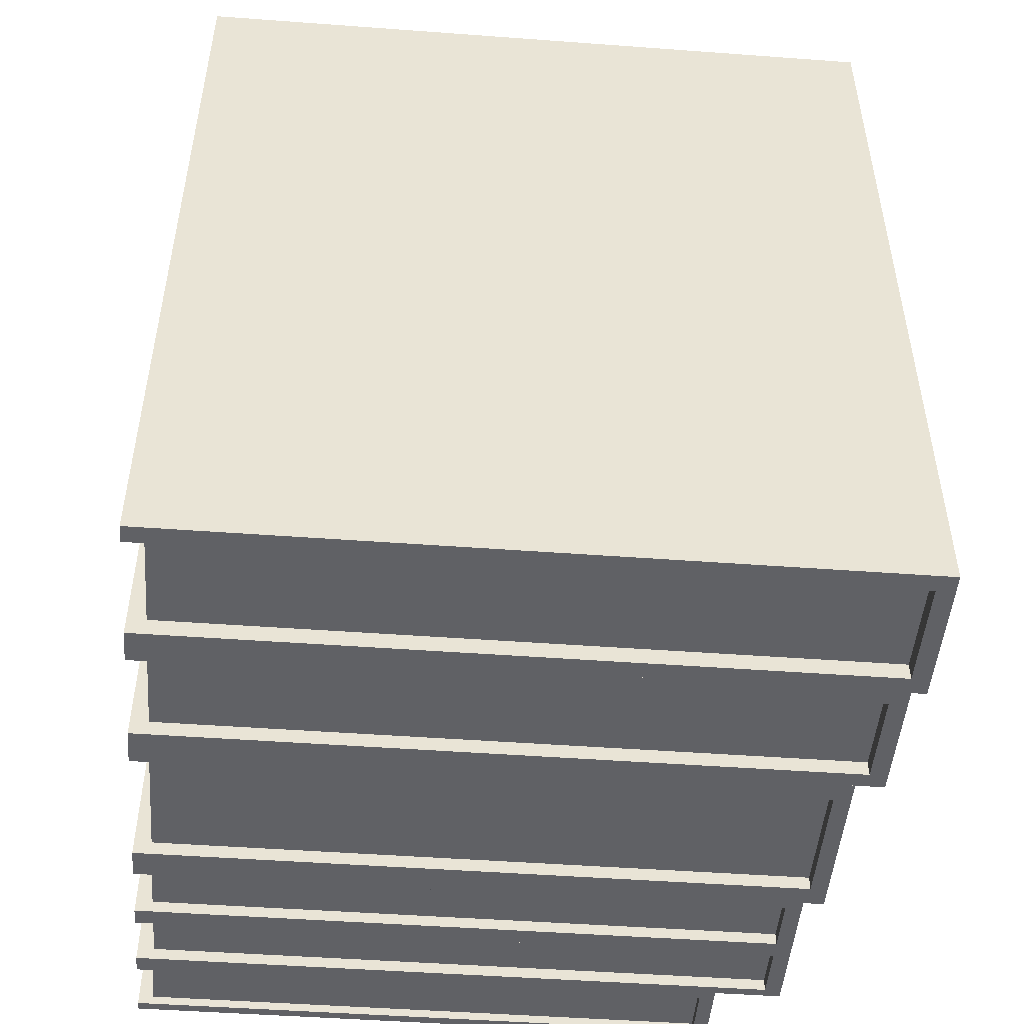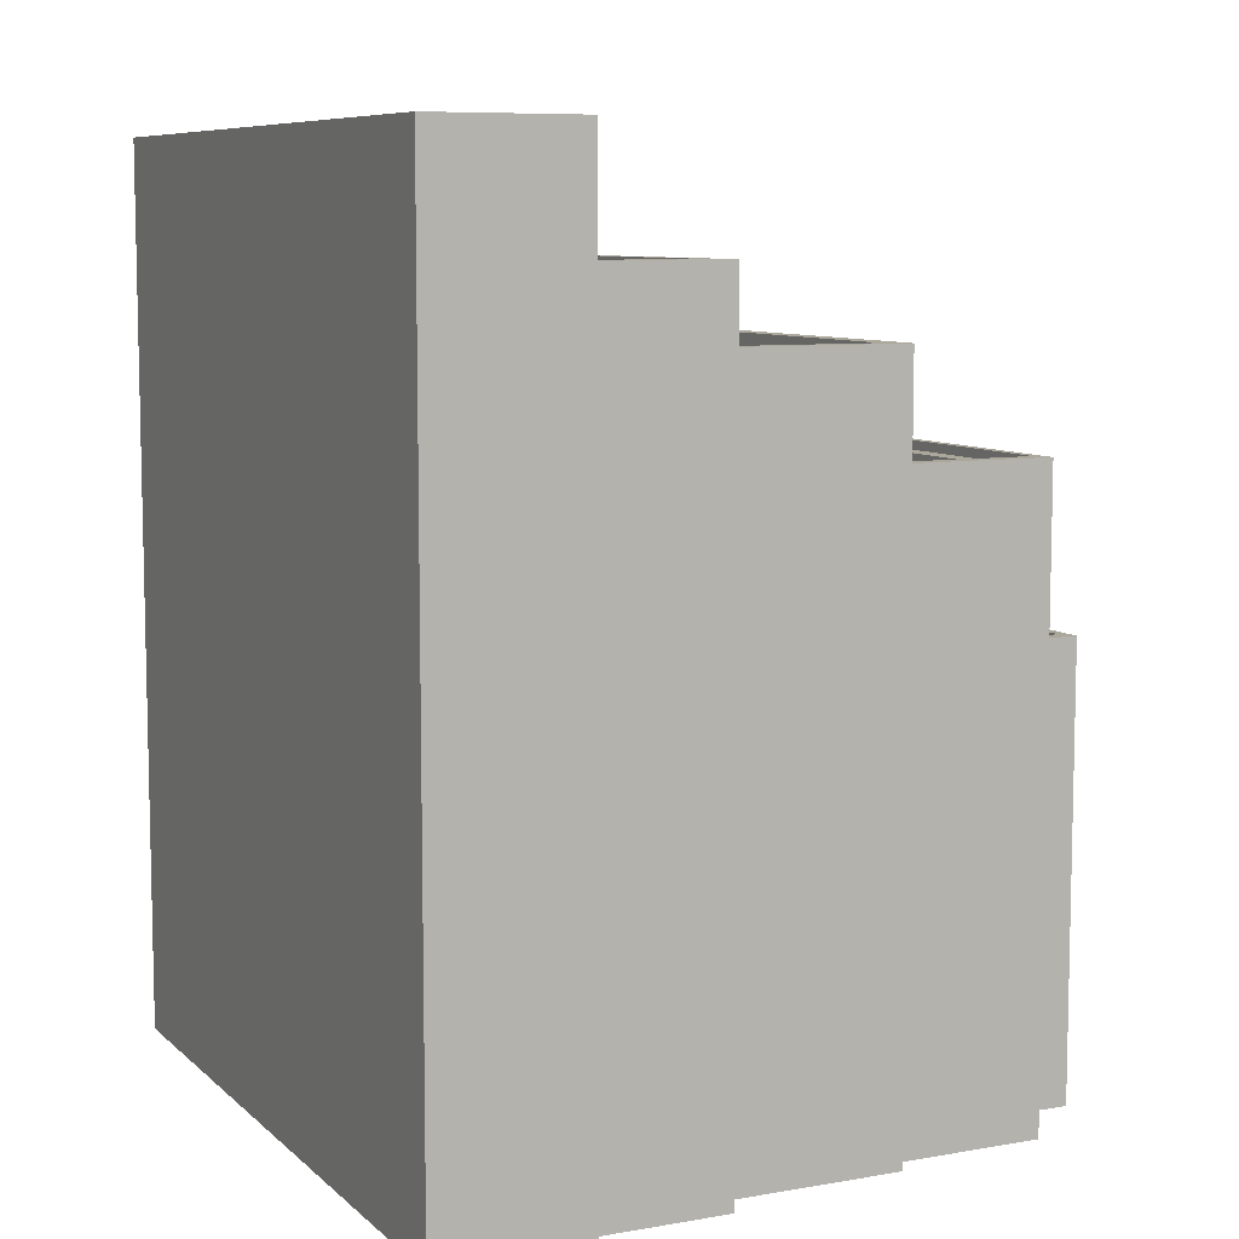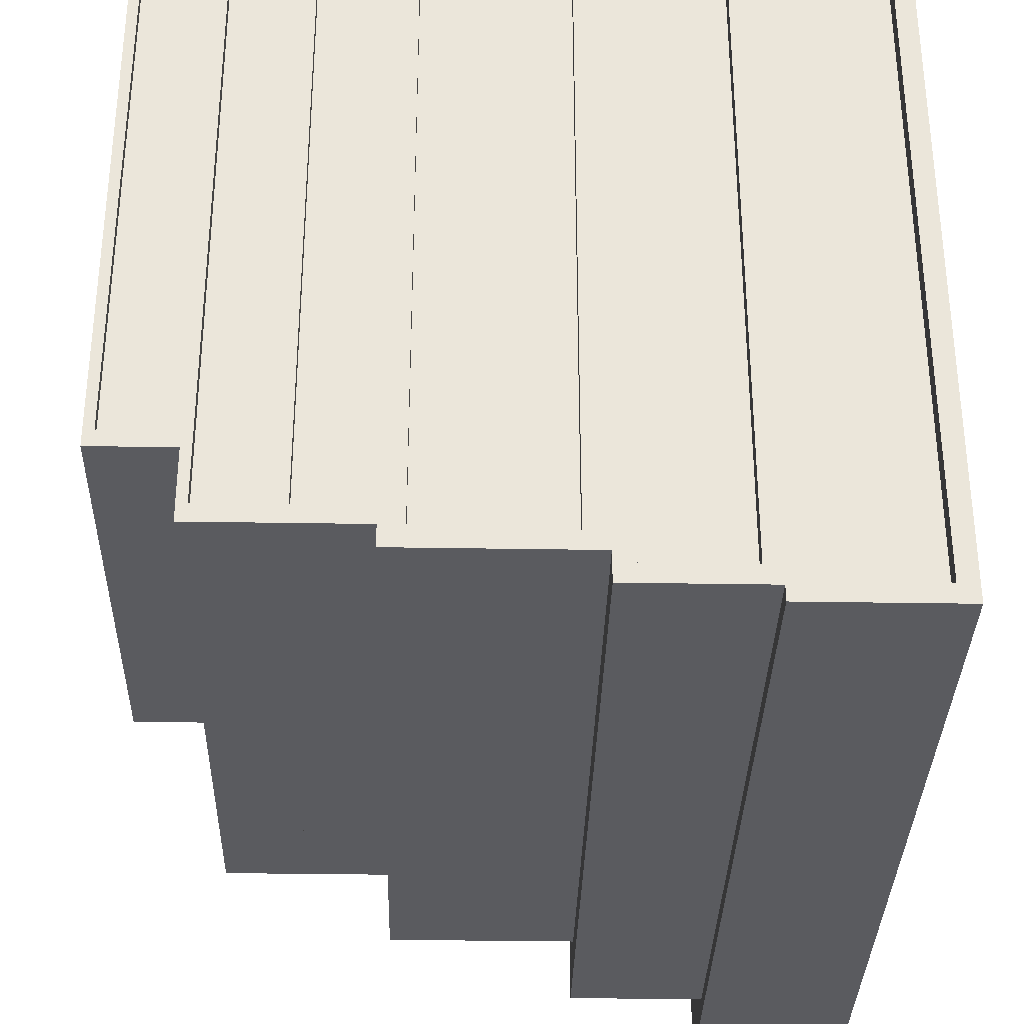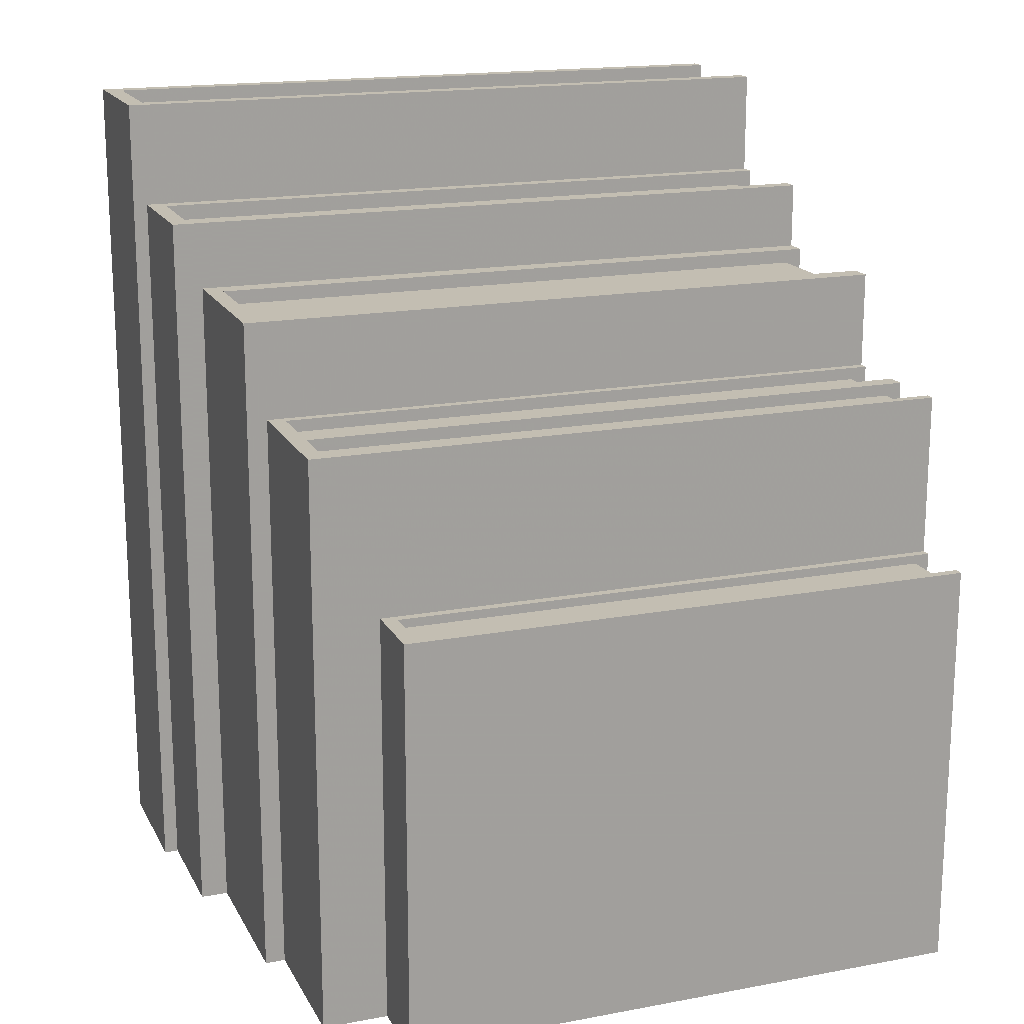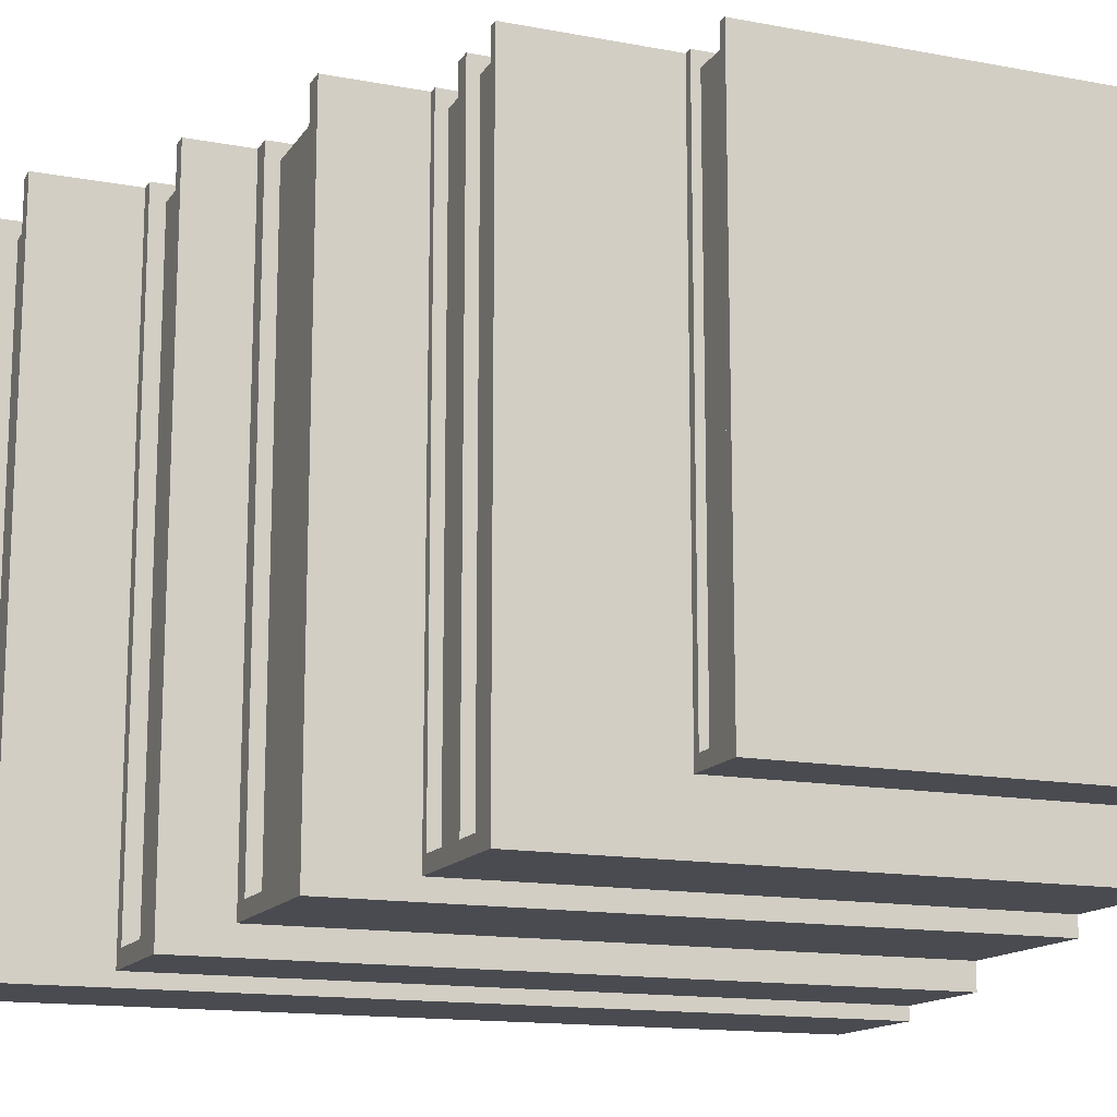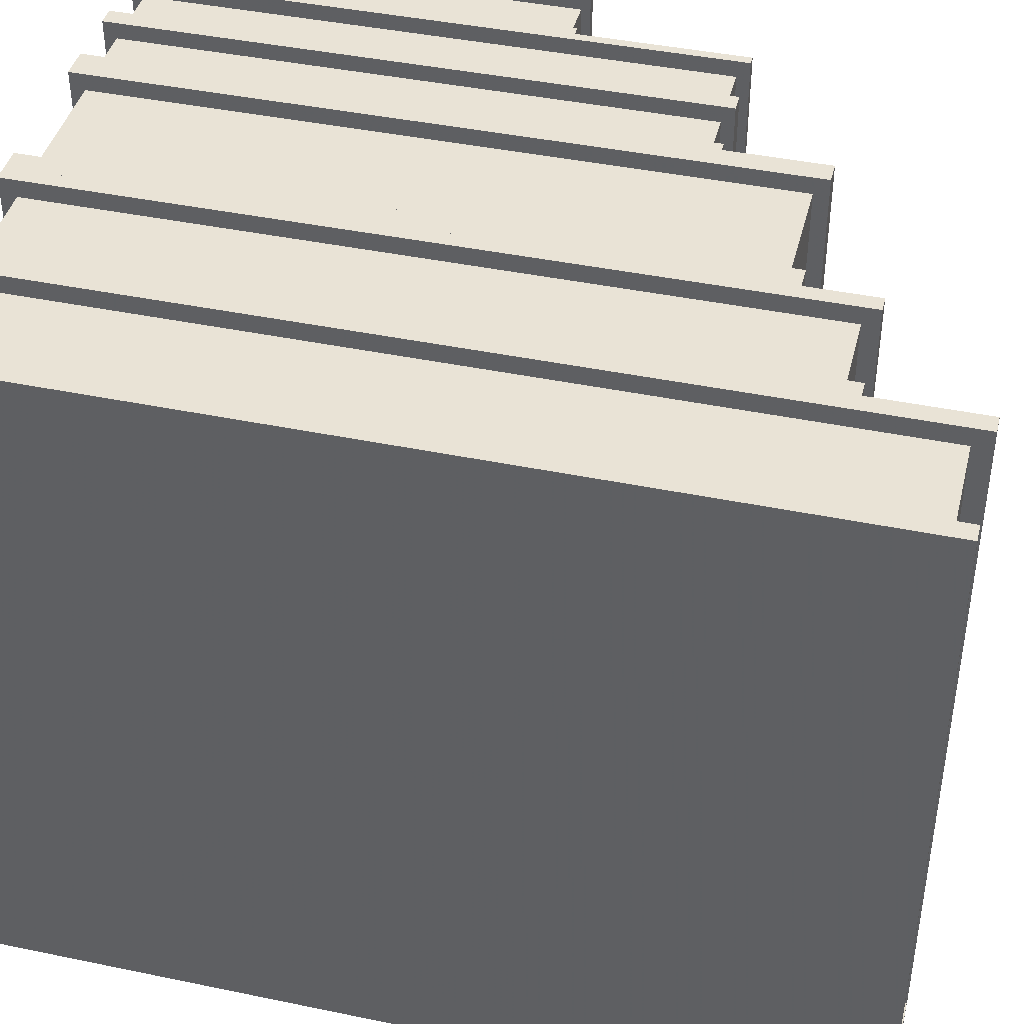
<metadata>
{"format":"obj","ext":"obj","renderer":"f3d","projection":"perspective","resolution":1024,"background":"white","views":[{"elev":-48.8,"azim":-94.7,"up":"+Z"},{"elev":8.1,"azim":-25.6,"up":"+Z"},{"elev":-33.4,"azim":178.7,"up":"+Y"},{"elev":17.4,"azim":69.7,"up":"+Z"},{"elev":-14.5,"azim":67.9,"up":"+Y"},{"elev":42.2,"azim":-76.0,"up":"+Y"}]}
</metadata>
<code>
v -0.4108 -0.6611 0.8228
v -0.5846 0.4394 0.8228
v -0.5846 -0.6611 0.8228
v -0.4108 0.4394 0.8228
v -0.4108 0.4684 0.8228
v -0.3819 0.4684 -0.5384
v -0.4108 0.4684 -0.5384
v -0.3819 0.4684 0.8517
v -0.4108 0.4684 0.8517
v -0.5846 0.4394 -0.5384
v -0.5846 -0.6611 -0.5095
v -0.5846 -0.6611 -0.5384
v -0.5846 0.4394 -0.5095
v -0.6136 0.4684 0.8517
v -0.5846 0.4684 -0.5384
v -0.6136 0.4684 -0.5384
v -0.5846 0.4684 0.8228
v -0.5846 0.4684 0.8517
v -0.4108 0.4394 -0.5095
v -0.4108 0.4394 -0.5384
v -0.5846 -0.6611 0.8517
v -0.4108 -0.6611 0.8517
v -0.4108 -0.6611 -0.5384
v -0.6136 -0.6901 -0.5384
v -0.3819 -0.6901 -0.5384
v -0.4108 -0.6611 -0.5095
v -0.6136 -0.6901 0.8517
v -0.3819 -0.6901 0.8517
v -0.204 -0.6385 0.6556
v -0.3565 0.44 0.6556
v -0.3565 -0.6385 0.6556
v -0.204 0.44 0.6556
v -0.204 0.4684 0.6556
v -0.1786 0.4684 -0.5384
v -0.204 0.4684 -0.5384
v -0.1786 0.4684 0.681
v -0.204 0.4684 0.681
v -0.3565 0.44 -0.5384
v -0.3565 -0.6385 -0.513
v -0.3565 -0.6385 -0.5384
v -0.3565 0.44 -0.513
v -0.3819 0.4684 0.681
v -0.3565 0.4684 -0.5384
v -0.3565 0.4684 0.6556
v -0.3565 0.4684 0.681
v -0.204 0.44 -0.513
v -0.204 0.44 -0.5384
v -0.3565 -0.6385 0.681
v -0.204 -0.6385 0.681
v -0.204 -0.6385 -0.5384
v -0.3819 -0.6669 -0.5384
v -0.1786 -0.6669 -0.5384
v -0.204 -0.6385 -0.513
v -0.3819 -0.6669 0.681
v -0.1786 -0.6669 0.681
v 0.06589 -0.5943 0.5482
v -0.1437 0.4411 0.5482
v -0.1437 -0.5943 0.5482
v 0.06589 0.4411 0.5482
v 0.06589 0.4684 0.5482
v 0.1008 0.4684 -0.5384
v 0.06589 0.4684 -0.5384
v 0.1008 0.4684 0.5713
v 0.06589 0.4684 0.5713
v -0.1437 0.4411 -0.5384
v -0.1437 -0.5943 -0.5153
v -0.1437 -0.5943 -0.5384
v -0.1437 0.4411 -0.5153
v -0.1786 0.4684 0.5713
v -0.1437 0.4684 -0.5384
v -0.1437 0.4684 0.5482
v -0.1437 0.4684 0.5713
v 0.06589 0.4411 -0.5153
v 0.06589 0.4411 -0.5384
v -0.1437 -0.5943 0.5713
v 0.06589 -0.5943 0.5713
v 0.06589 -0.5943 -0.5384
v -0.1786 -0.6215 -0.5384
v 0.1008 -0.6215 -0.5384
v 0.06589 -0.5943 -0.5153
v -0.1786 -0.6215 0.5713
v 0.1008 -0.6215 0.5713
v 0.2062 -0.5624 0.3929
v 0.1159 0.4419 0.3929
v 0.1159 -0.5624 0.3929
v 0.2062 0.4419 0.3929
v 0.2062 0.4684 0.3929
v 0.2213 0.4684 -0.5384
v 0.2062 0.4684 -0.5384
v 0.2213 0.4684 0.4127
v 0.2062 0.4684 0.4127
v 0.1159 0.4419 -0.5384
v 0.1159 -0.5624 -0.5186
v 0.1159 -0.5624 -0.5384
v 0.1159 0.4419 -0.5186
v 0.1008 0.4684 0.4127
v 0.1159 0.4684 -0.5384
v 0.1159 0.4684 0.3929
v 0.1159 0.4684 0.4127
v 0.2062 0.4419 -0.5186
v 0.2062 0.4419 -0.5384
v 0.1159 -0.5624 0.4127
v 0.2062 -0.5624 0.4127
v 0.2062 -0.5624 -0.5384
v 0.1008 -0.5888 -0.5384
v 0.2213 -0.5888 -0.5384
v 0.2062 -0.5624 -0.5186
v 0.1008 -0.5888 0.4127
v 0.2213 -0.5888 0.4127
v 0.3267 -0.5624 0.3929
v 0.2364 0.4419 0.3929
v 0.2364 -0.5624 0.3929
v 0.3267 0.4419 0.3929
v 0.3267 0.4684 0.3929
v 0.3418 0.4684 -0.5384
v 0.3267 0.4684 -0.5384
v 0.3418 0.4684 0.4127
v 0.3267 0.4684 0.4127
v 0.2364 0.4419 -0.5384
v 0.2364 -0.5624 -0.5186
v 0.2364 -0.5624 -0.5384
v 0.2364 0.4419 -0.5186
v 0.2364 0.4684 -0.5384
v 0.2364 0.4684 0.3929
v 0.2364 0.4684 0.4127
v 0.3267 0.4419 -0.5186
v 0.3267 0.4419 -0.5384
v 0.2364 -0.5624 0.4127
v 0.3267 -0.5624 0.4127
v 0.3267 -0.5624 -0.5384
v 0.3418 -0.5888 -0.5384
v 0.3267 -0.5624 -0.5186
v 0.3418 -0.5888 0.4127
v 0.4466 -0.4578 0.1336
v 0.3568 0.4446 0.1336
v 0.3568 -0.4578 0.1336
v 0.4466 0.4446 0.1336
v 0.4466 0.4684 0.1336
v 0.4616 0.4684 -0.5384
v 0.4466 0.4684 -0.5384
v 0.4616 0.4684 0.1479
v 0.4466 0.4684 0.1479
v 0.3568 0.4446 -0.5384
v 0.3568 -0.4578 -0.5241
v 0.3568 -0.4578 -0.5384
v 0.3568 0.4446 -0.5241
v 0.3418 0.4684 0.1479
v 0.3568 0.4684 -0.5384
v 0.3568 0.4684 0.1336
v 0.3568 0.4684 0.1479
v 0.4466 0.4446 -0.5241
v 0.4466 0.4446 -0.5384
v 0.3568 -0.4578 0.1479
v 0.4466 -0.4578 0.1479
v 0.4466 -0.4578 -0.5384
v 0.3418 -0.4816 -0.5384
v 0.4616 -0.4816 -0.5384
v 0.4466 -0.4578 -0.5241
v 0.3418 -0.4816 0.1479
v 0.4616 -0.4816 0.1479
f 3 1 2
f 2 1 4
f 5 6 7
f 6 5 8
f 8 5 9
f 10 11 12
f 11 10 13
f 14 15 16
f 15 14 17
f 17 14 18
f 5 19 4
f 19 5 20
f 20 5 7
f 15 13 10
f 13 15 2
f 2 15 17
f 2 19 13
f 19 2 4
f 21 1 3
f 1 21 22
f 9 1 22
f 1 9 4
f 4 9 5
f 6 20 7
f 20 6 23
f 15 24 16
f 24 15 12
f 24 12 25
f 12 15 10
f 25 12 23
f 25 23 6
f 19 23 26
f 23 19 20
f 11 23 12
f 23 11 26
f 14 24 27
f 24 14 16
f 25 27 24
f 27 25 28
f 19 11 13
f 11 19 26
f 6 28 25
f 28 6 8
f 2 21 3
f 21 2 18
f 18 2 17
f 27 21 14
f 21 27 28
f 21 28 22
f 22 28 9
f 9 28 8
f 18 14 21
f 31 29 30
f 30 29 32
f 33 34 35
f 34 33 36
f 36 33 37
f 38 39 40
f 39 38 41
f 42 43 6
f 43 42 44
f 44 42 45
f 33 46 32
f 46 33 47
f 47 33 35
f 43 41 38
f 41 43 30
f 30 43 44
f 30 46 41
f 46 30 32
f 48 29 31
f 29 48 49
f 37 29 49
f 29 37 32
f 32 37 33
f 34 47 35
f 47 34 50
f 43 51 6
f 51 43 40
f 51 40 52
f 40 43 38
f 52 40 50
f 52 50 34
f 46 50 53
f 50 46 47
f 39 50 40
f 50 39 53
f 42 51 54
f 51 42 6
f 52 54 51
f 54 52 55
f 46 39 41
f 39 46 53
f 34 55 52
f 55 34 36
f 30 48 31
f 48 30 45
f 45 30 44
f 54 48 42
f 48 54 55
f 48 55 49
f 49 55 37
f 37 55 36
f 45 42 48
f 58 56 57
f 57 56 59
f 60 61 62
f 61 60 63
f 63 60 64
f 65 66 67
f 66 65 68
f 69 70 34
f 70 69 71
f 71 69 72
f 60 73 59
f 73 60 74
f 74 60 62
f 70 68 65
f 68 70 57
f 57 70 71
f 57 73 68
f 73 57 59
f 75 56 58
f 56 75 76
f 64 56 76
f 56 64 59
f 59 64 60
f 61 74 62
f 74 61 77
f 70 78 34
f 78 70 67
f 78 67 79
f 67 70 65
f 79 67 77
f 79 77 61
f 73 77 80
f 77 73 74
f 66 77 67
f 77 66 80
f 69 78 81
f 78 69 34
f 79 81 78
f 81 79 82
f 73 66 68
f 66 73 80
f 61 82 79
f 82 61 63
f 57 75 58
f 75 57 72
f 72 57 71
f 81 75 69
f 75 81 82
f 75 82 76
f 76 82 64
f 64 82 63
f 72 69 75
f 83 84 85
f 84 83 86
f 87 88 89
f 88 87 90
f 90 87 91
f 92 93 94
f 93 92 95
f 96 97 61
f 97 96 98
f 98 96 99
f 87 100 86
f 100 87 101
f 101 87 89
f 97 95 92
f 95 97 84
f 84 97 98
f 84 100 95
f 100 84 86
f 102 83 85
f 83 102 103
f 91 83 103
f 83 91 86
f 86 91 87
f 88 101 89
f 101 88 104
f 97 105 61
f 105 97 94
f 105 94 106
f 94 97 92
f 106 94 104
f 106 104 88
f 100 104 107
f 104 100 101
f 93 104 94
f 104 93 107
f 96 105 108
f 105 96 61
f 106 108 105
f 108 106 109
f 100 93 95
f 93 100 107
f 88 109 106
f 109 88 90
f 84 102 85
f 102 84 99
f 99 84 98
f 108 102 96
f 102 108 109
f 102 109 103
f 103 109 91
f 91 109 90
f 99 96 102
f 110 111 112
f 111 110 113
f 114 115 116
f 115 114 117
f 117 114 118
f 119 120 121
f 120 119 122
f 90 123 88
f 123 90 124
f 124 90 125
f 114 126 113
f 126 114 127
f 127 114 116
f 123 122 119
f 122 123 111
f 111 123 124
f 111 126 122
f 126 111 113
f 128 110 112
f 110 128 129
f 118 110 129
f 110 118 113
f 113 118 114
f 115 127 116
f 127 115 130
f 123 106 88
f 106 123 121
f 106 121 131
f 121 123 119
f 131 121 130
f 131 130 115
f 126 130 132
f 130 126 127
f 120 130 121
f 130 120 132
f 109 106 90
f 88 90 106
f 131 109 106
f 109 131 133
f 126 120 122
f 120 126 132
f 115 133 131
f 133 115 117
f 111 128 112
f 128 111 125
f 125 111 124
f 109 128 90
f 128 109 133
f 128 133 129
f 129 133 118
f 118 133 117
f 125 90 128
f 134 135 136
f 135 134 137
f 138 139 140
f 139 138 141
f 141 138 142
f 143 144 145
f 144 143 146
f 147 148 115
f 148 147 149
f 149 147 150
f 138 151 137
f 151 138 152
f 152 138 140
f 148 146 143
f 146 148 135
f 135 148 149
f 135 151 146
f 151 135 137
f 153 134 136
f 134 153 154
f 142 134 154
f 134 142 137
f 137 142 138
f 139 152 140
f 152 139 155
f 148 156 115
f 156 148 145
f 156 145 157
f 145 148 143
f 157 145 155
f 157 155 139
f 151 155 158
f 155 151 152
f 144 155 145
f 155 144 158
f 147 156 159
f 156 147 115
f 157 159 156
f 159 157 160
f 151 144 146
f 144 151 158
f 139 160 157
f 160 139 141
f 135 153 136
f 153 135 150
f 150 135 149
f 159 153 147
f 153 159 160
f 153 160 154
f 154 160 142
f 142 160 141
f 150 147 153

</code>
